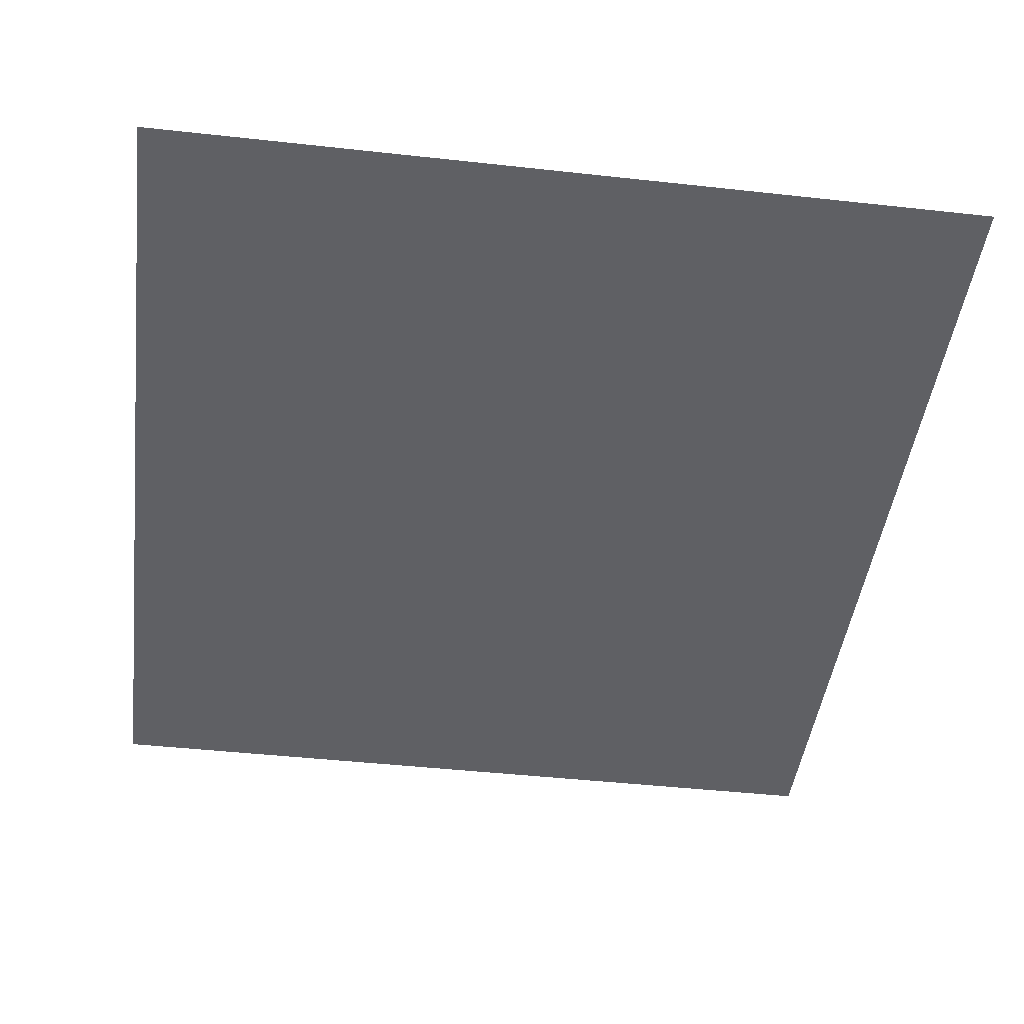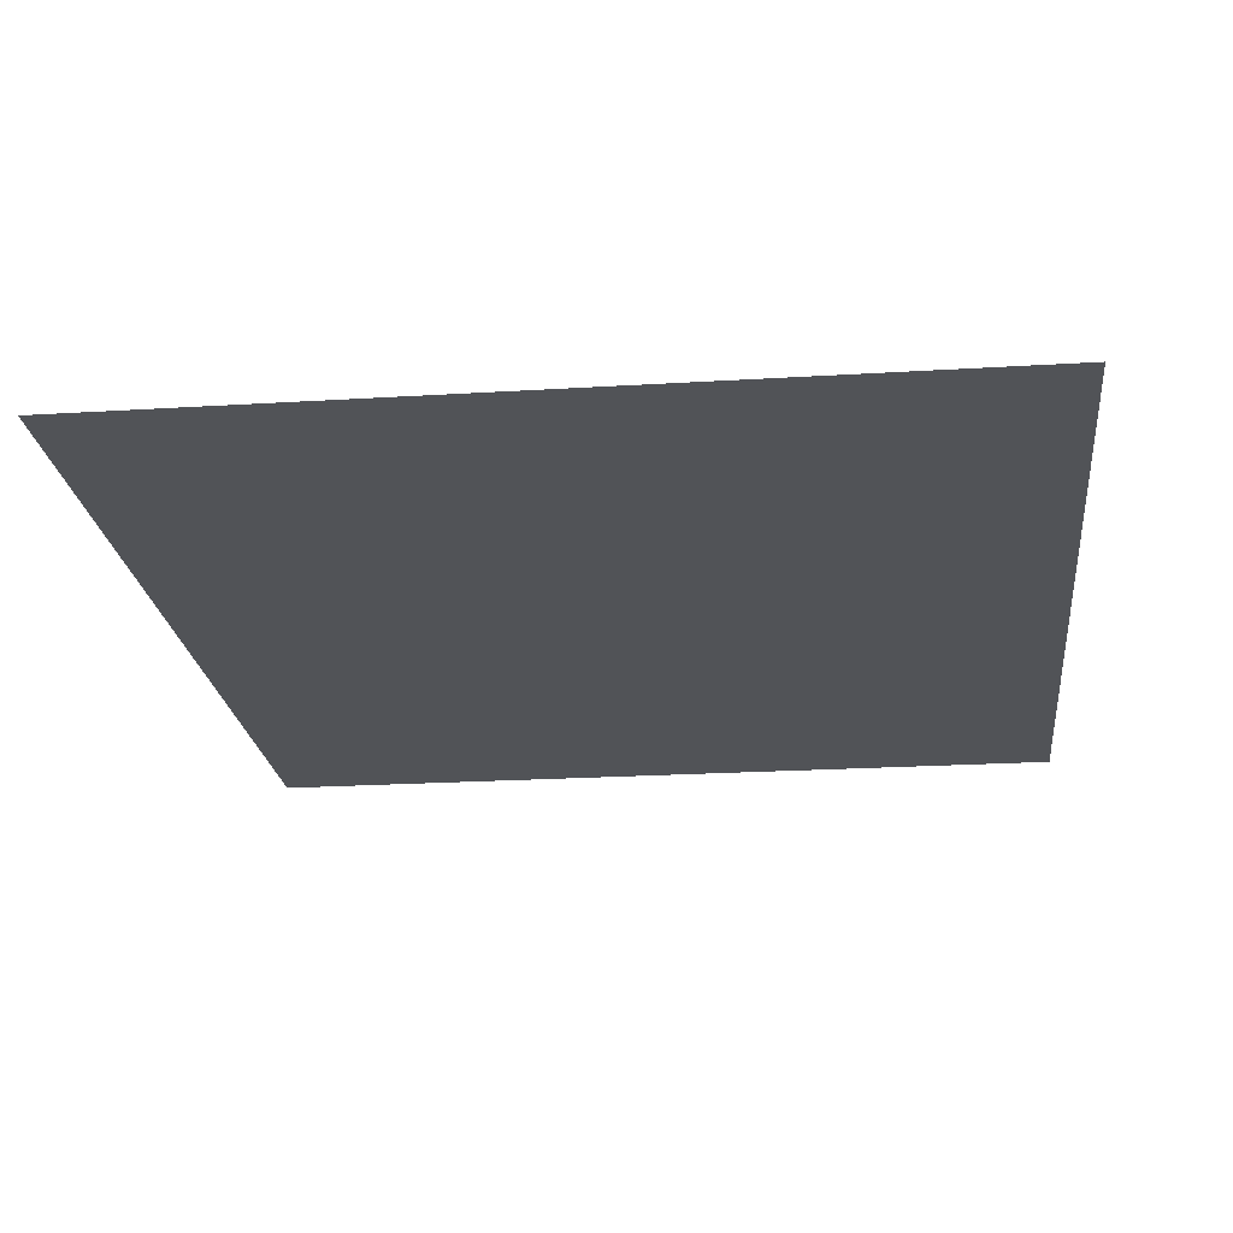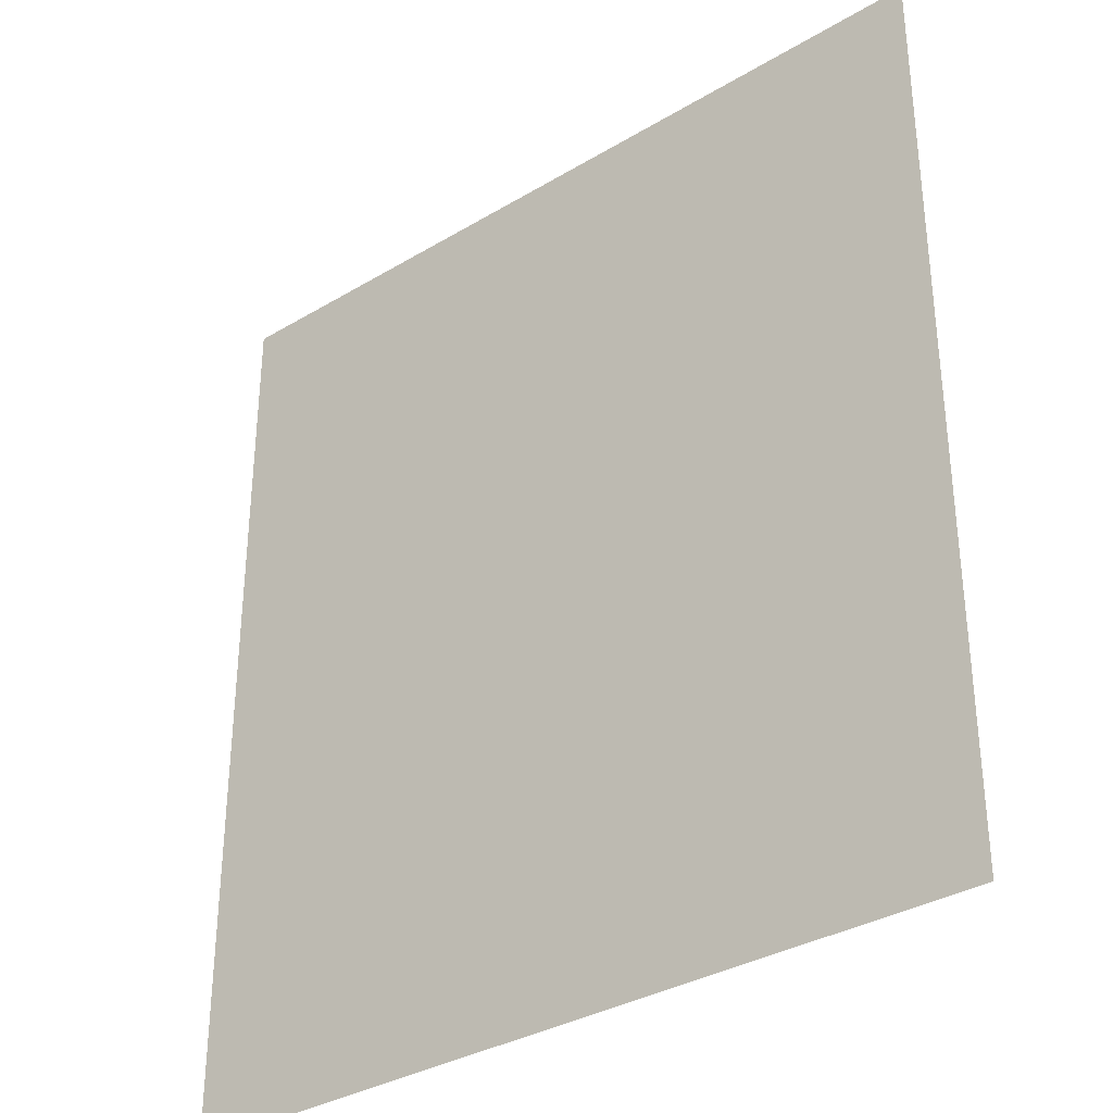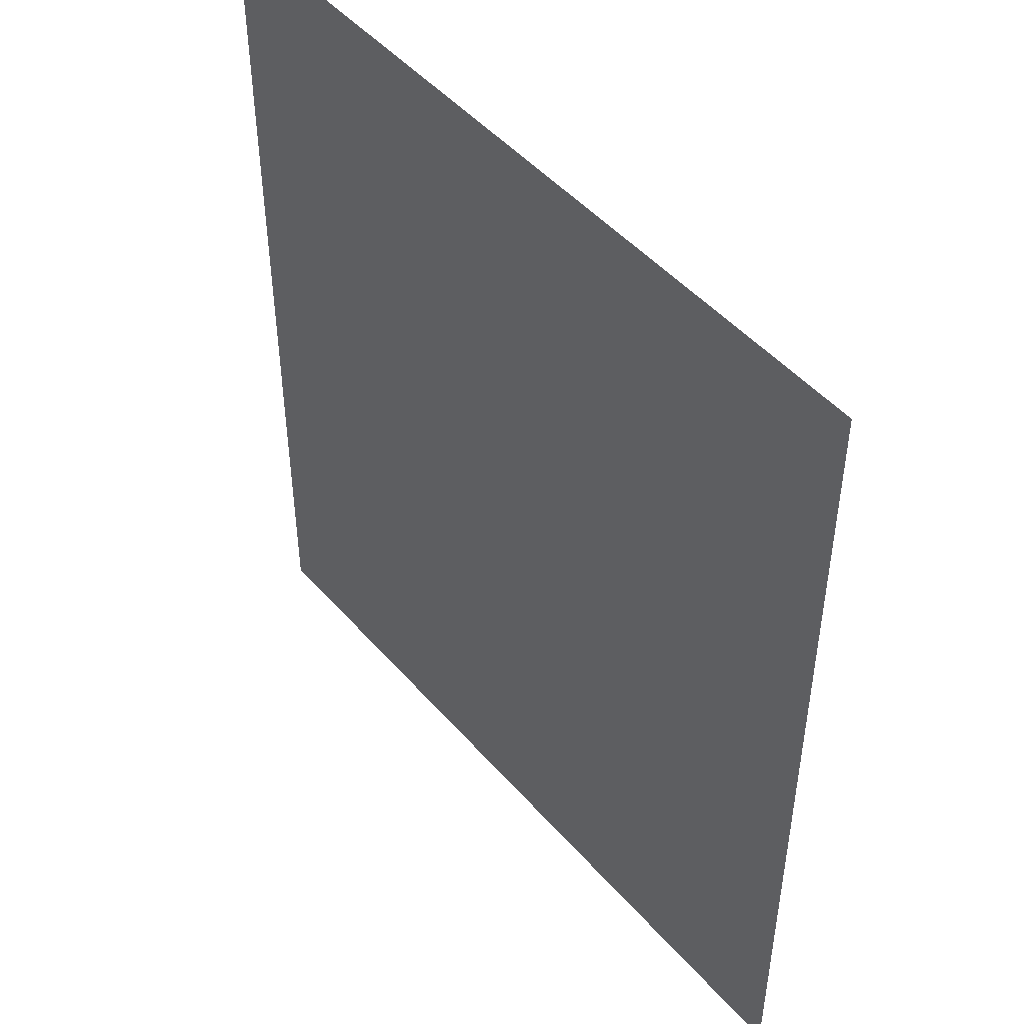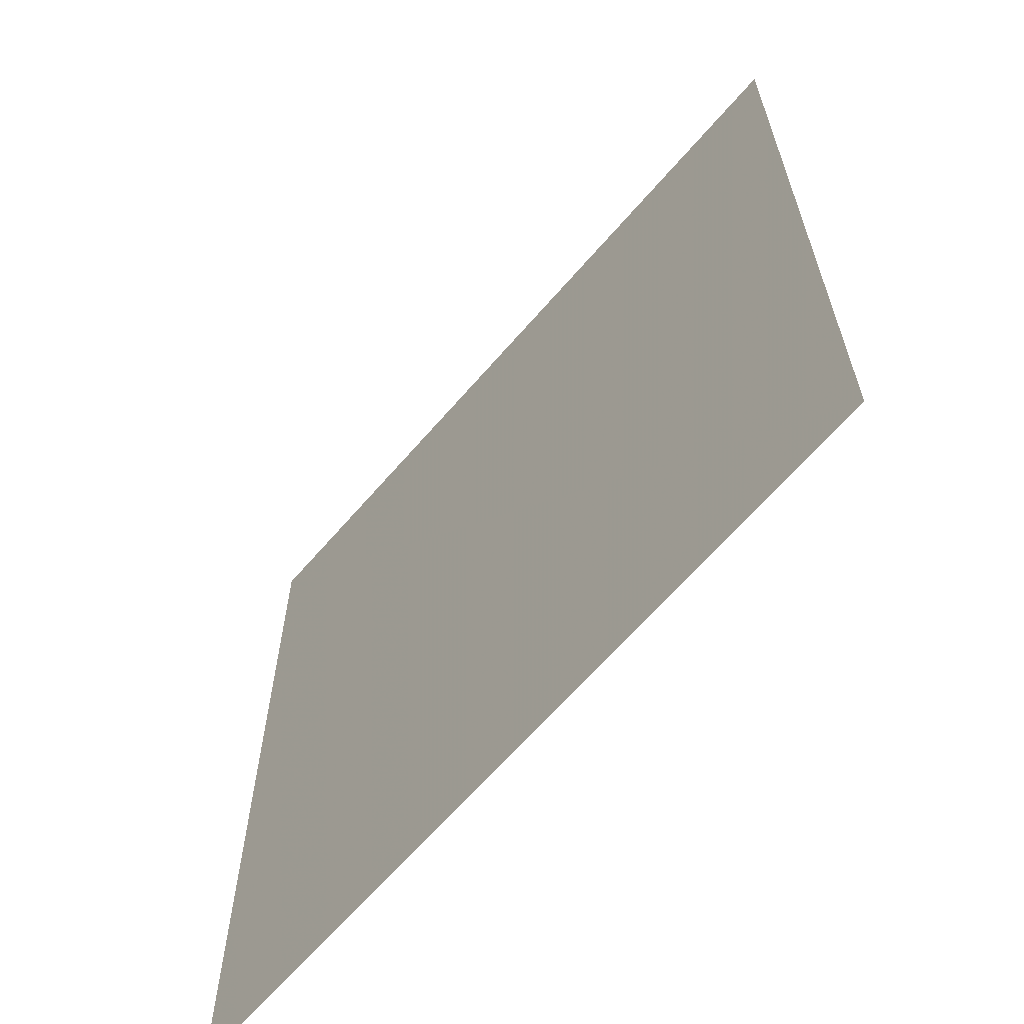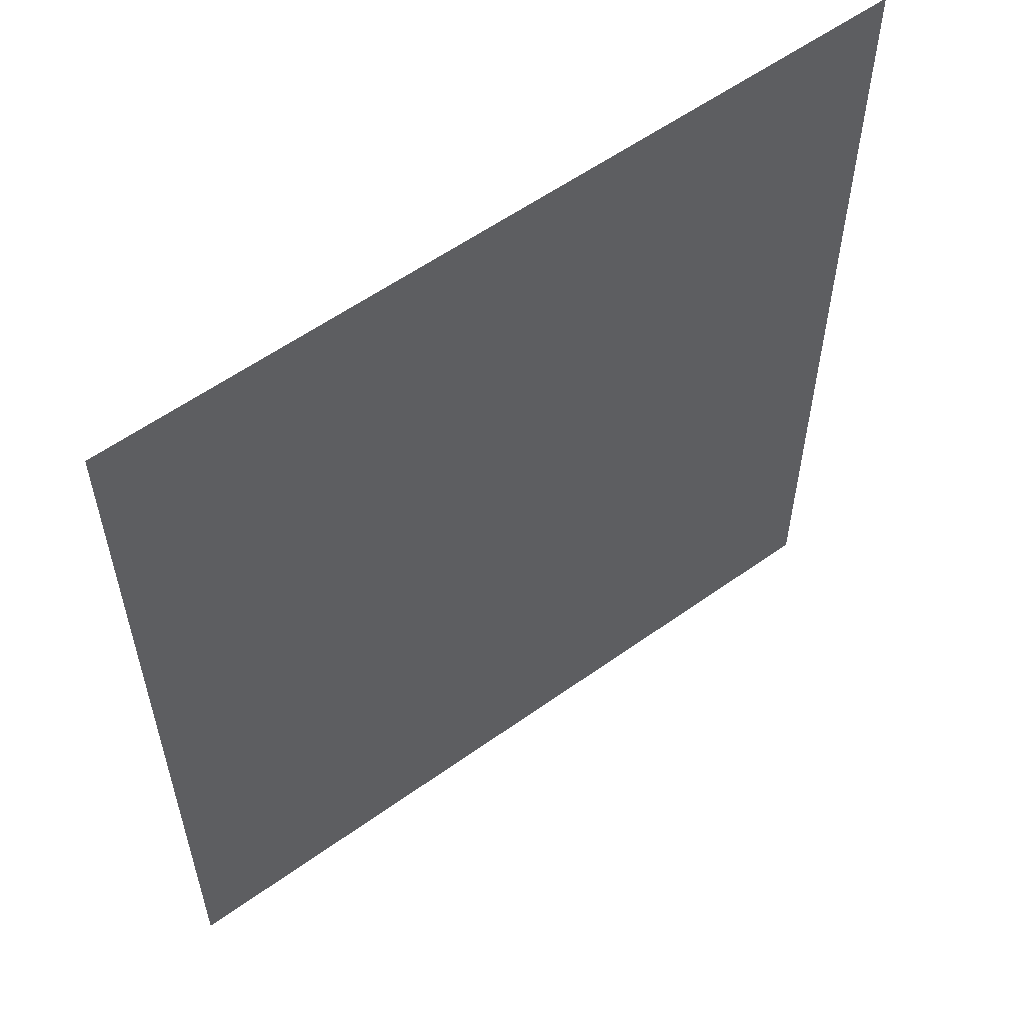
<metadata>
{"format":"obj","ext":"obj","renderer":"f3d","projection":"perspective","resolution":1024,"background":"white","views":[{"elev":-45.0,"azim":172.7,"up":"+Z"},{"elev":-21.9,"azim":6.2,"up":"+Z"},{"elev":-33.9,"azim":39.1,"up":"+Y"},{"elev":47.9,"azim":-128.8,"up":"+Y"},{"elev":-64.6,"azim":49.3,"up":"+Y"},{"elev":57.6,"azim":-36.6,"up":"+Y"}]}
</metadata>
<code>
g Skeleton Prefab Mesh "Spine"
v -0.864 -0.864 0
v 0.864 -0.864 0
v 0.864 0.864 0
v -0.864 0.864 0
v -1.697 -2.078 0
v -1.697 2.028 0
v 1.975 -2.078 0
v 1.975 2.028 0
g Skeleton Prefab Mesh "Spine"_0
f 4 3 2
f 1 4 2
f 6 7 5
f 6 8 7

</code>
